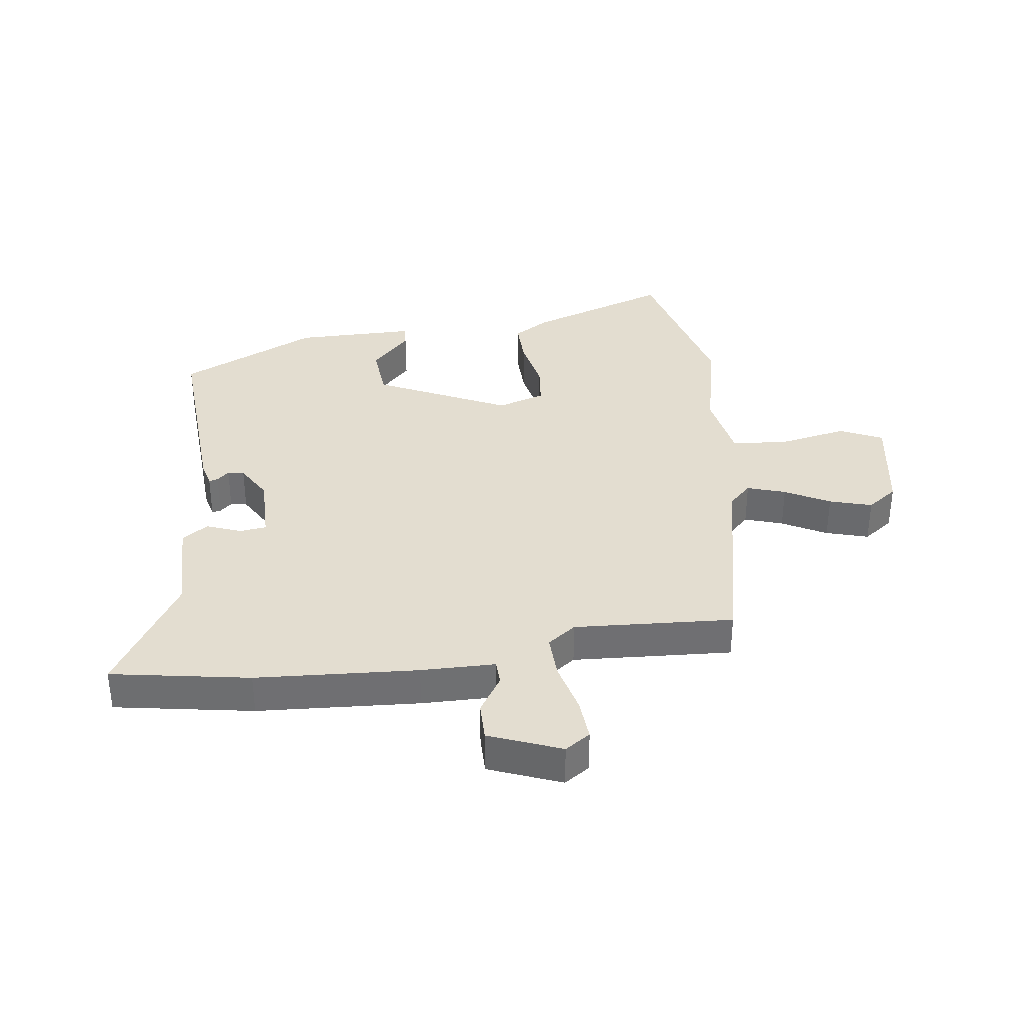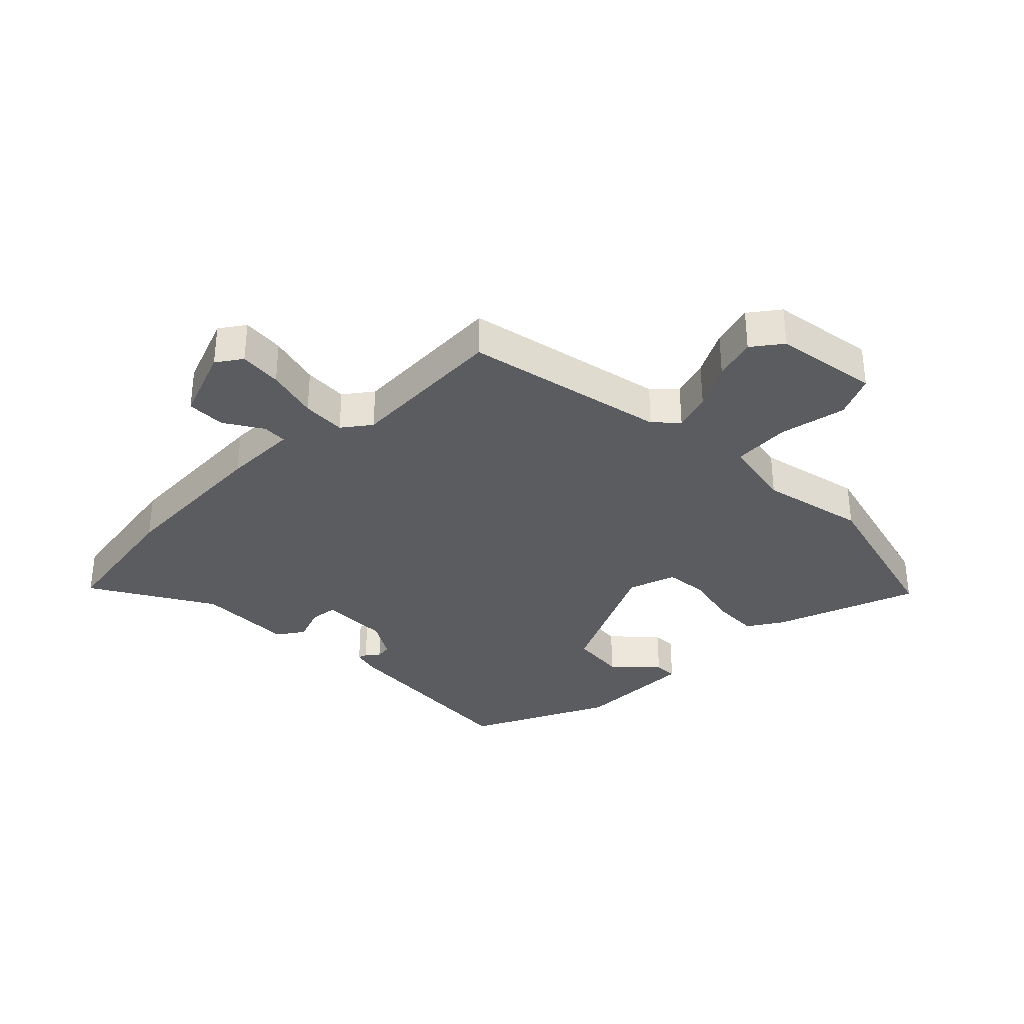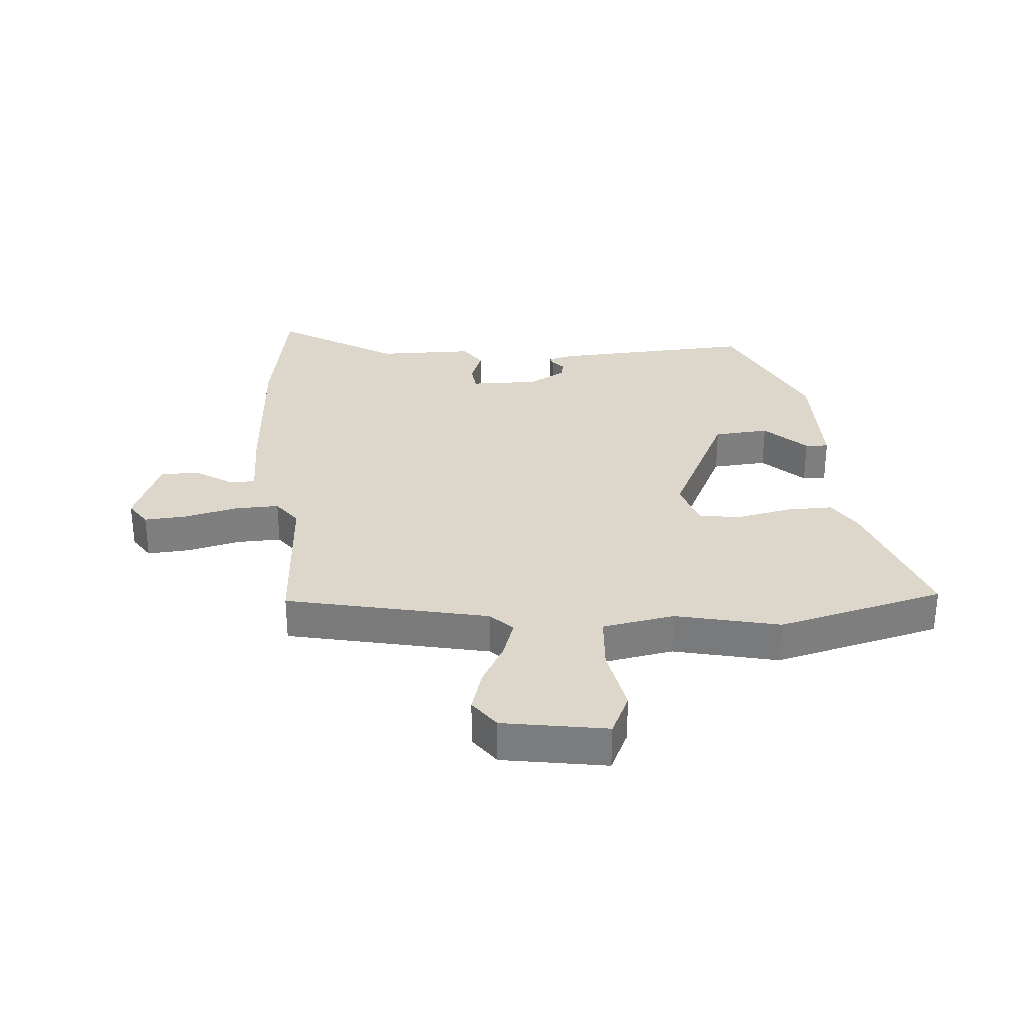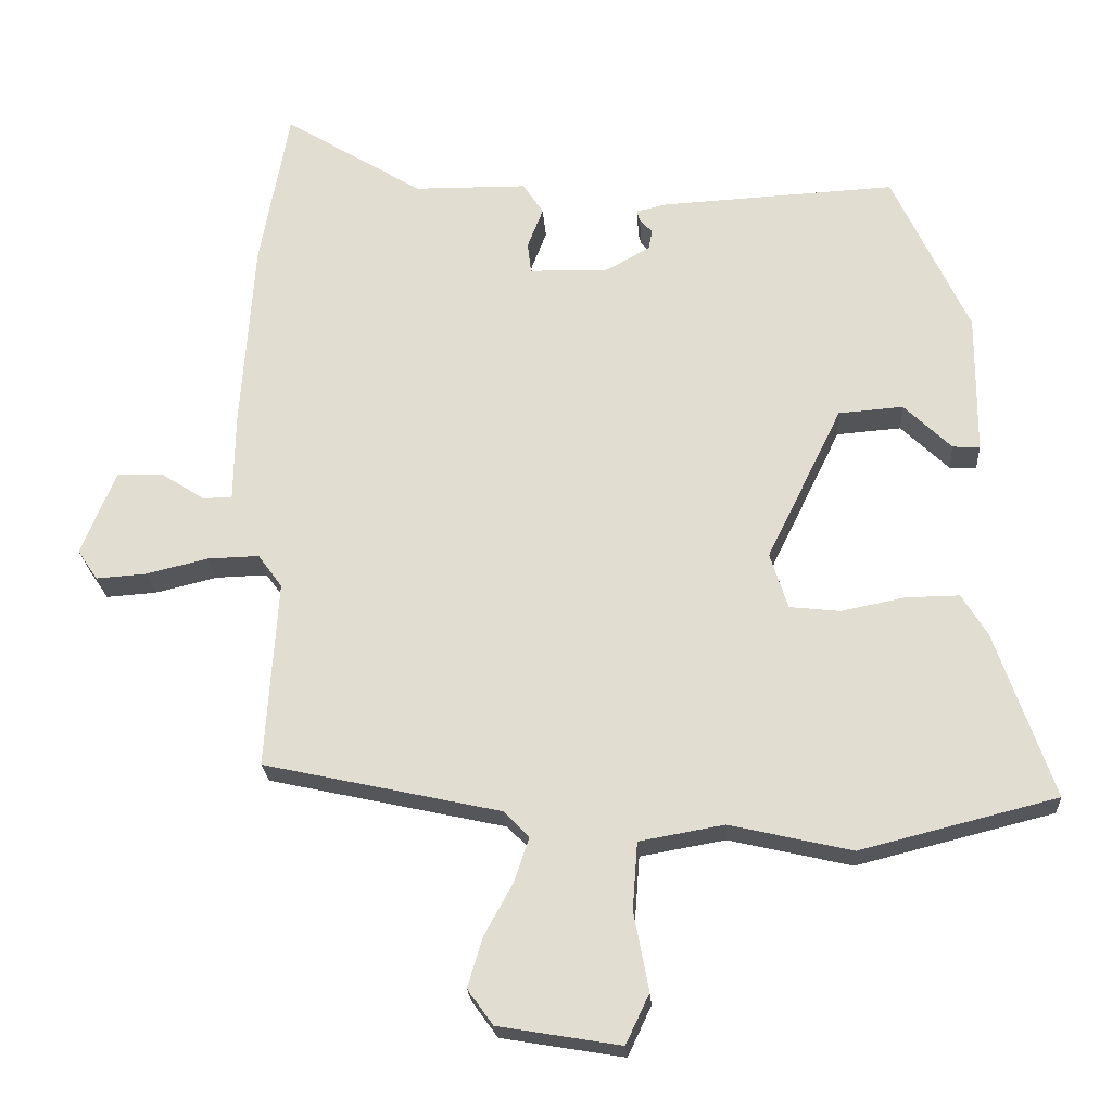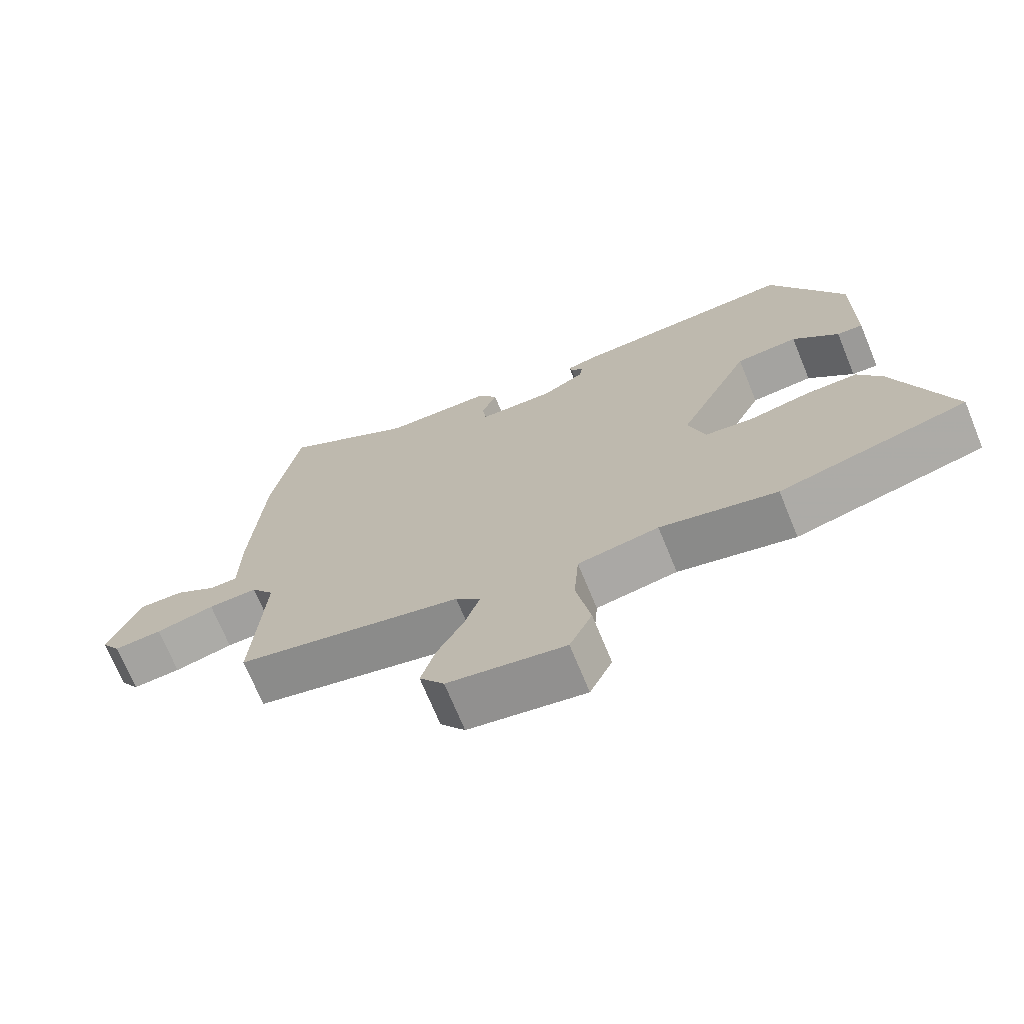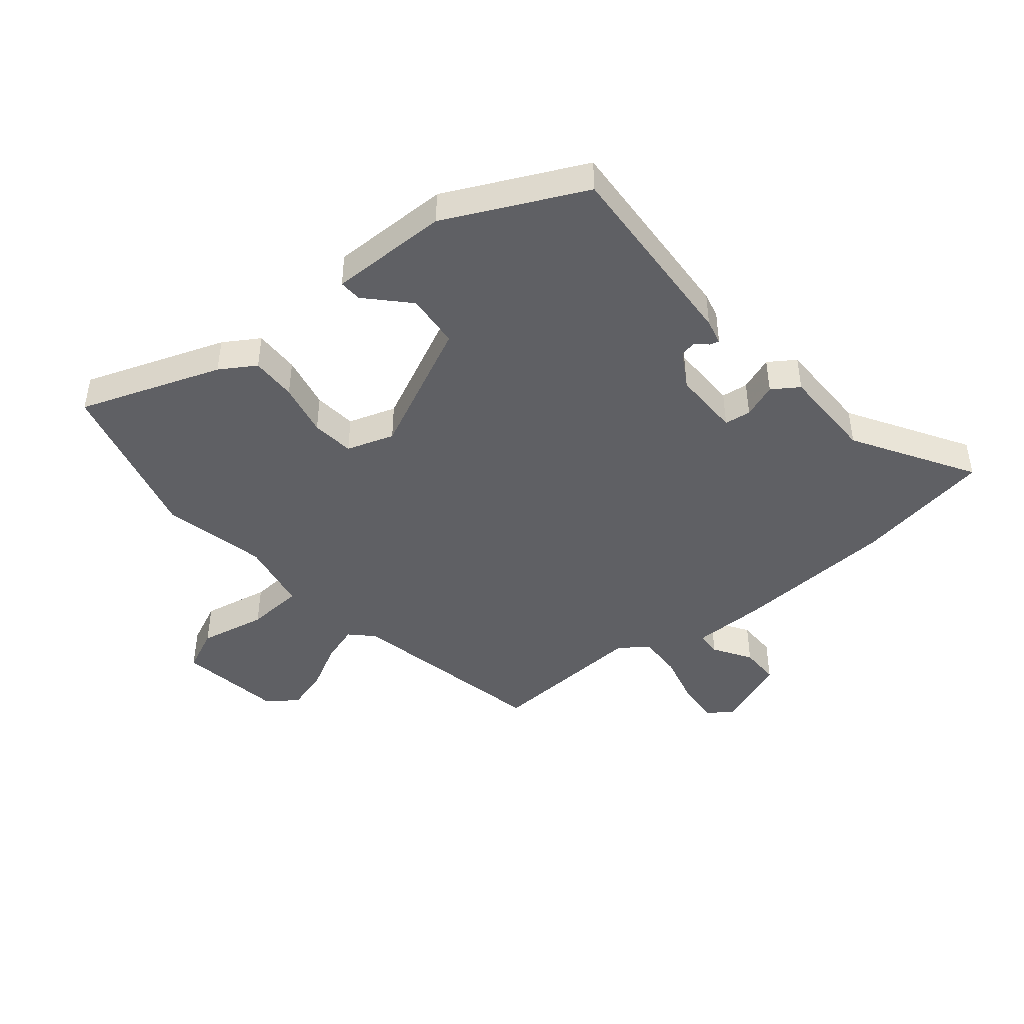
<metadata>
{"format":"obj","ext":"obj","renderer":"f3d","projection":"perspective","resolution":1024,"background":"white","views":[{"elev":35.6,"azim":82.1,"up":"+Y"},{"elev":-34.0,"azim":133.9,"up":"+Y"},{"elev":30.7,"azim":175.2,"up":"+Y"},{"elev":-23.1,"azim":-176.2,"up":"+Z"},{"elev":-71.0,"azim":-157.7,"up":"+Z"},{"elev":-44.9,"azim":-51.1,"up":"+Y"}]}
</metadata>
<code>
v 0.479 0.07 0.619
v 0.52 0.07 0.39
v 0.538 0.07 0.122
v 0.54 0.07 -0.001
v 0.581 0.07 -0.002
v 0.643 0.07 0.038
v 0.708 0.07 0.039
v 0.756 0.07 -0.08
v 0.728 0.07 -0.122
v 0.657 0.07 -0.117
v 0.57 0.07 -0.096
v 0.497 0.07 -0.094
v 0.463 0.07 -0.141
v 0.48 0.07 -0.405
v 0.147 0.07 -0.479
v 0.111 0.07 -0.516
v 0.132 0.07 -0.579
v 0.172 0.07 -0.652
v 0.193 0.07 -0.722
v 0.157 0.07 -0.772
v -0.015 0.07 -0.801
v -0.048 0.07 -0.731
v -0.027 0.07 -0.62
v -0.034 0.07 -0.525
v -0.153 0.07 -0.504
v -0.325 0.07 -0.544
v -0.601 0.07 -0.475
v -0.52 0.07 -0.24
v -0.484 0.07 -0.181
v -0.408 0.07 -0.182
v -0.319 0.07 -0.2
v -0.248 0.07 -0.192
v -0.223 0.07 -0.113
v -0.329 0.07 0.104
v -0.42 0.07 0.111
v -0.487 0.07 0.046
v -0.525 0.07 0.044
v -0.526 0.07 0.243
v -0.419 0.07 0.473
v -0.088 0.07 0.456
v -0.045 0.07 0.446
v -0.049 0.07 0.431
v -0.067 0.07 0.411
v -0.062 0.07 0.384
v -0.001 0.07 0.349
v 0.112 0.07 0.351
v 0.117 0.07 0.395
v 0.095 0.07 0.452
v 0.124 0.07 0.496
v 0.283 0.07 0.498
v 0.479 0 0.619
v 0.52 0 0.39
v 0.538 0 0.122
v 0.54 0 -0.001
v 0.581 0 -0.002
v 0.643 0 0.038
v 0.708 0 0.039
v 0.756 0 -0.08
v 0.728 0 -0.122
v 0.657 0 -0.117
v 0.57 0 -0.096
v 0.497 0 -0.094
v 0.463 0 -0.141
v 0.48 0 -0.405
v 0.147 0 -0.479
v 0.111 0 -0.516
v 0.132 0 -0.579
v 0.172 0 -0.652
v 0.193 0 -0.722
v 0.157 0 -0.772
v -0.015 0 -0.801
v -0.048 0 -0.731
v -0.027 0 -0.62
v -0.034 0 -0.525
v -0.153 0 -0.504
v -0.325 0 -0.544
v -0.601 0 -0.475
v -0.52 0 -0.24
v -0.484 0 -0.181
v -0.408 0 -0.182
v -0.319 0 -0.2
v -0.248 0 -0.192
v -0.223 0 -0.113
v -0.329 0 0.104
v -0.42 0 0.111
v -0.487 0 0.046
v -0.525 0 0.044
v -0.526 0 0.243
v -0.419 0 0.473
v -0.088 0 0.456
v -0.045 0 0.446
v -0.049 0 0.431
v -0.067 0 0.411
v -0.062 0 0.384
v -0.001 0 0.349
v 0.112 0 0.351
v 0.117 0 0.395
v 0.095 0 0.452
v 0.124 0 0.496
v 0.283 0 0.498
f 47 48 49 50
f 46 47 50 1
f 40 41 42 43
f 40 43 44
f 39 40 44
f 38 39 44 45
f 35 36 37 38
f 34 35 38 45
f 28 29 30 31
f 28 31 32
f 25 26 27 28
f 24 25 28 32
f 20 21 22 23
f 20 23 24
f 17 18 19 20
f 16 17 20 24
f 15 16 24 32
f 13 14 15 32
f 8 9 10 11
f 8 11 12
f 5 6 7 8
f 4 5 8 12
f 46 1 2 3
f 33 34 45 46
f 13 32 33 46
f 12 13 46
f 3 4 12 46
f 100 99 98 97
f 51 100 97 96
f 93 92 91 90
f 94 93 90
f 94 90 89
f 95 94 89 88
f 88 87 86 85
f 95 88 85 84
f 81 80 79 78
f 82 81 78
f 78 77 76 75
f 82 78 75 74
f 73 72 71 70
f 74 73 70
f 70 69 68 67
f 74 70 67 66
f 82 74 66 65
f 82 65 64 63
f 61 60 59 58
f 62 61 58
f 58 57 56 55
f 62 58 55 54
f 53 52 51 96
f 96 95 84 83
f 96 83 82 63
f 96 63 62
f 96 62 54 53
f 1 51 52 2
f 2 52 53 3
f 3 53 54 4
f 4 54 55 5
f 5 55 56 6
f 6 56 57 7
f 7 57 58 8
f 8 58 59 9
f 9 59 60 10
f 10 60 61 11
f 11 61 62 12
f 12 62 63 13
f 13 63 64 14
f 14 64 65 15
f 15 65 66 16
f 16 66 67 17
f 17 67 68 18
f 18 68 69 19
f 19 69 70 20
f 20 70 71 21
f 21 71 72 22
f 22 72 73 23
f 23 73 74 24
f 24 74 75 25
f 25 75 76 26
f 26 76 77 27
f 27 77 78 28
f 28 78 79 29
f 29 79 80 30
f 30 80 81 31
f 31 81 82 32
f 32 82 83 33
f 33 83 84 34
f 34 84 85 35
f 35 85 86 36
f 36 86 87 37
f 37 87 88 38
f 38 88 89 39
f 39 89 90 40
f 40 90 91 41
f 41 91 92 42
f 42 92 93 43
f 43 93 94 44
f 44 94 95 45
f 45 95 96 46
f 46 96 97 47
f 47 97 98 48
f 48 98 99 49
f 49 99 100 50
f 50 100 51 1

</code>
